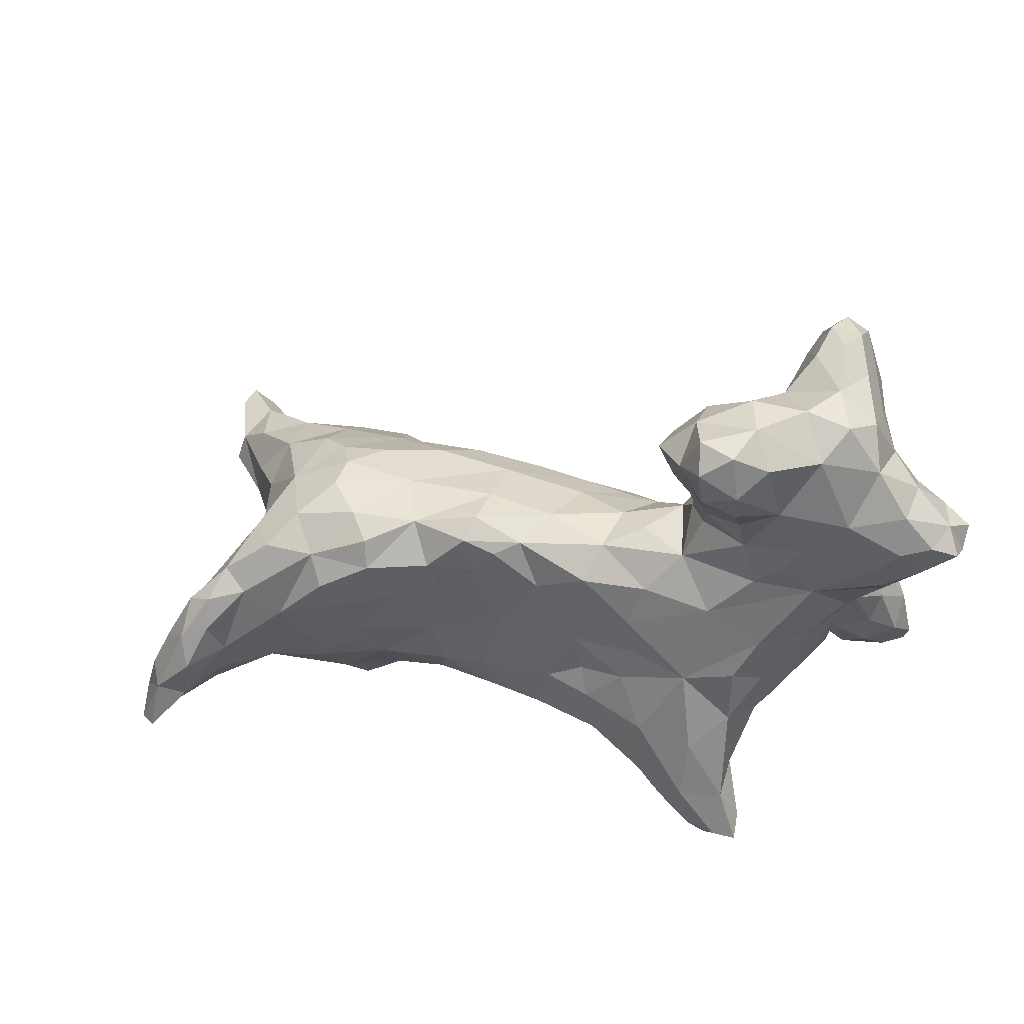
<metadata>
{"format":"obj","ext":"obj","renderer":"f3d","projection":"perspective","resolution":1024,"background":"white","views":[{"elev":53.4,"azim":-13.6,"up":"+Y"}]}
</metadata>
<code>
v -0.5536 -0.2976 0.1218
v -0.5392 -0.2938 0.1316
v -0.5528 -0.2791 0.1565
v -0.5487 -0.2687 0.1192
v -0.5592 -0.2873 0.1407
v -0.5402 -0.2401 0.1179
v -0.5413 -0.2438 0.1416
v -0.5407 -0.3063 0.1129
v -0.5325 -0.2842 0.09702
v -0.5195 -0.2598 0.1437
v -0.5272 -0.2434 0.09622
v -0.5234 -0.2109 0.1124
v -0.513 -0.1939 0.13
v -0.5096 -0.2937 0.1033
v -0.4909 -0.2764 0.1217
v -0.4911 -0.2605 0.08157
v -0.5134 -0.216 0.1466
v -0.4858 -0.1906 0.0857
v -0.4988 -0.1727 0.1066
v -0.4906 -0.1845 0.1331
v -0.4854 -0.252 0.1299
v -0.4788 -0.2131 0.1363
v -0.4847 -0.1627 0.1187
v -0.466 -0.2334 0.06727
v -0.4645 -0.1477 0.1006
v -0.4473 -0.2824 0.0878
v -0.4549 -0.2682 0.06779
v -0.4382 -0.2555 0.1241
v -0.446 -0.2133 0.06117
v -0.4269 -0.1776 0.1361
v -0.454 -0.1562 0.1227
v -0.4543 -0.1858 0.06858
v -0.4339 -0.1335 0.07487
v -0.441 -0.2437 0.04973
v -0.4173 -0.2707 0.04997
v -0.4182 -0.2545 -0.1268
v -0.4311 -0.248 -0.09558
v -0.4127 -0.265 -0.08721
v -0.4194 -0.2481 -0.05294
v -0.422 -0.226 -0.1001
v -0.427 -0.1804 0.04427
v -0.4055 -0.2151 0.1407
v -0.4285 -0.1218 0.104
v -0.3851 -0.2923 0.07476
v -0.3762 -0.2791 0.1352
v -0.4041 -0.2535 -0.1624
v -0.3962 -0.2469 0.1404
v -0.415 -0.2341 -0.1471
v -0.4157 -0.2336 0.006492
v -0.4151 -0.2049 -0.04374
v -0.4058 -0.1989 -0.07768
v -0.3939 -0.12 0.1237
v -0.398 -0.1061 0.08909
v -0.3828 -0.2964 0.1112
v -0.3942 -0.2694 -0.1438
v -0.3996 -0.2739 -0.1146
v -0.3825 -0.2832 0.04305
v -0.3952 -0.2719 -0.05484
v -0.3935 -0.2699 -0.01821
v -0.3971 -0.2707 0.0177
v -0.4022 -0.2368 -0.1618
v -0.3937 -0.2195 -0.12
v -0.3872 -0.1632 -0.03122
v -0.4107 -0.1751 0.0008811
v -0.3833 -0.1659 0.1481
v -0.3916 -0.1387 0.1446
v -0.3918 -0.1249 0.03597
v -0.3746 -0.2675 -0.1071
v -0.3849 -0.2757 -0.07624
v -0.387 -0.2494 -0.1526
v -0.3788 -0.2281 0.1457
v -0.362 -0.2016 0.1497
v -0.3653 -0.1893 -0.07263
v -0.3534 -0.09445 0.1077
v -0.3615 -0.09638 0.07195
v -0.3478 -0.3066 0.09445
v -0.3557 -0.3048 0.1304
v -0.3764 -0.2628 -0.1363
v -0.3609 -0.2763 -0.03472
v -0.3635 -0.2857 0.01231
v -0.3426 -0.245 0.1506
v -0.3726 -0.2458 -0.1168
v -0.3668 -0.2211 -0.09085
v -0.331 -0.1572 0.1567
v -0.3515 -0.1187 0.1498
v -0.3558 -0.1333 -0.005918
v -0.3451 -0.1158 0.02078
v -0.3466 -0.0997 0.05004
v -0.3386 -0.3083 0.12
v -0.3358 -0.294 0.0704
v -0.3275 -0.2872 0.1376
v -0.3578 -0.2509 -0.07675
v -0.3345 -0.1619 -0.03535
v -0.3495 -0.09906 0.136
v -0.3363 -0.2835 -0.01495
v -0.3102 -0.2975 0.02469
v -0.3274 -0.2619 -0.04709
v -0.3385 -0.2185 -0.06641
v -0.3162 -0.1932 -0.05822
v -0.3024 -0.1152 0.1613
v -0.3115 -0.1075 0.03885
v -0.2991 -0.09383 0.08709
v -0.3202 -0.3 0.1112
v -0.2937 -0.2658 0.1646
v -0.3065 -0.235 -0.06676
v -0.3018 -0.201 0.1666
v -0.291 -0.1378 0.006557
v -0.3058 -0.08966 0.1323
v -0.2975 -0.3283 -0.1155
v -0.3002 -0.3307 -0.08489
v -0.3049 -0.2994 -0.08816
v -0.2894 -0.2825 -0.09891
v -0.3115 -0.2865 -0.01569
v -0.2852 -0.2919 0.07559
v -0.3016 -0.2876 -0.05461
v -0.2938 -0.2476 -0.08304
v -0.3006 -0.2656 -0.07884
v -0.2939 -0.2385 0.1745
v -0.2801 -0.1862 -0.03554
v -0.2821 -0.3633 -0.1108
v -0.2728 -0.3538 -0.1322
v -0.2737 -0.3563 -0.08598
v -0.2855 -0.3293 -0.04909
v -0.2839 -0.3191 -0.1286
v -0.2887 -0.3103 -0.008184
v -0.2706 -0.3118 0.03065
v -0.2832 -0.2853 0.127
v -0.2828 -0.226 -0.06876
v -0.2903 -0.1511 0.1664
v -0.2384 -0.08312 0.1249
v -0.2712 -0.08554 0.1646
v -0.2575 -0.07729 0.1495
v -0.2612 -0.3394 -0.1358
v -0.266 -0.3349 -0.06082
v -0.2656 -0.3177 -0.1176
v -0.2595 -0.2961 -0.08949
v -0.2636 -0.2643 -0.07835
v -0.2545 -0.2604 0.1972
v -0.2632 -0.2263 0.1952
v -0.2479 -0.1689 0.193
v -0.2652 -0.1154 0.1748
v -0.2661 -0.1077 0.04979
v -0.2529 -0.3764 -0.1206
v -0.2621 -0.381 -0.103
v -0.2527 -0.3668 -0.1024
v -0.2501 -0.361 -0.1349
v -0.2567 -0.3349 -0.09282
v -0.2575 -0.3258 -0.01694
v -0.2393 -0.2895 0.06671
v -0.2609 -0.2865 0.1085
v -0.2177 -0.2844 0.1362
v -0.2548 -0.278 0.1731
v -0.241 -0.2021 -0.01012
v -0.2353 -0.1552 0.01782
v -0.2295 -0.1235 0.04695
v -0.2159 -0.09916 0.09106
v -0.25 -0.08936 0.1809
v -0.249 -0.3188 -0.05678
v -0.2421 -0.3151 0.0226
v -0.2411 -0.2833 -0.05503
v -0.2496 -0.2371 -0.0478
v -0.2212 -0.2534 0.2282
v -0.2143 -0.2101 0.2304
v -0.2188 -0.1125 0.2048
v -0.1963 -0.07505 0.1629
v -0.2279 -0.07918 0.1819
v -0.2477 -0.3523 -0.119
v -0.2313 -0.3022 -0.01582
v -0.2234 -0.2852 0.0272
v -0.2214 -0.2722 0.04597
v -0.2089 -0.2679 0.05822
v -0.1953 -0.2778 0.08705
v -0.1729 -0.2806 0.1772
v -0.2101 -0.2758 0.2023
v -0.2275 -0.2612 -0.02219
v -0.2089 -0.1936 0.0229
v -0.212 -0.2505 0.01204
v -0.1815 -0.269 0.2455
v -0.1846 -0.2427 0.2702
v -0.1885 -0.2081 0.2589
v -0.1888 -0.1891 0.243
v -0.1932 -0.1592 0.2325
v -0.1837 -0.1196 0.07895
v -0.1848 -0.08924 0.2244
v -0.1995 -0.2604 0.04129
v -0.1748 -0.2225 0.04697
v -0.188 -0.1624 0.05146
v -0.1561 -0.1138 0.2553
v -0.1447 -0.2748 0.09279
v -0.1667 -0.2823 0.1146
v -0.1643 -0.2828 0.1409
v -0.1529 -0.2762 0.2278
v -0.1608 -0.2578 0.0682
v -0.1477 -0.2688 0.2829
v -0.1539 -0.2066 0.3018
v -0.1517 -0.1115 0.1087
v -0.1385 -0.07451 0.1752
v -0.1646 -0.07089 0.2056
v -0.1229 -0.2762 0.163
v -0.1358 -0.274 0.1968
v -0.1558 -0.2496 0.3156
v -0.1624 -0.1741 0.2692
v -0.1403 -0.08125 0.2493
v -0.1626 -0.09038 0.1357
v -0.1457 -0.2693 0.3222
v -0.1394 -0.2655 0.3413
v -0.138 -0.2384 0.0693
v -0.1353 -0.1977 0.07437
v -0.1508 -0.1437 0.2672
v -0.143 -0.1463 0.08856
v -0.1245 -0.1082 0.1318
v -0.1287 -0.06205 0.203
v -0.1227 -0.2782 0.1224
v -0.1265 -0.2843 0.3334
v -0.1093 -0.2682 0.2483
v -0.1297 -0.2458 0.3487
v -0.1197 -0.2024 0.3316
v -0.1184 -0.1466 0.2991
v -0.1113 -0.1293 0.1191
v -0.1086 -0.05345 0.2424
v -0.1281 0.065 0.2188
v -0.1169 0.03605 0.2267
v -0.1067 0.04122 0.2634
v -0.1206 0.07493 0.2485
v -0.1142 0.09101 0.2738
v -0.1121 -0.2785 0.3027
v -0.1087 -0.3001 0.3606
v -0.1237 -0.28 0.36
v -0.1058 -0.2809 0.3743
v -0.1012 -0.2646 0.1014
v -0.07245 -0.2638 0.1914
v -0.108 -0.2307 0.0871
v -0.0971 -0.08197 0.2813
v -0.09226 -0.06169 0.1888
v -0.1121 0.05699 0.2024
v -0.1122 0.06598 0.2789
v -0.1017 0.09289 0.2244
v -0.1082 0.1067 0.2539
v -0.08896 -0.2998 0.3676
v -0.1007 -0.2919 0.3352
v -0.08236 -0.2684 0.1386
v -0.08362 -0.2635 0.2941
v -0.09733 -0.2454 0.3593
v -0.0992 -0.1768 0.1021
v -0.08581 -0.1784 0.3258
v -0.1007 -0.1043 0.1504
v -0.09343 -0.02762 0.2133
v -0.1014 0.005227 0.2252
v -0.09251 -0.0179 0.238
v -0.09935 0.02249 0.203
v -0.09446 0.009751 0.2518
v -0.08982 0.04382 0.1882
v -0.08704 0.04962 0.2867
v -0.08805 0.07398 0.2894
v -0.08335 0.07571 0.1985
v -0.08875 0.1055 0.2749
v -0.08168 -0.2808 0.3436
v -0.08852 -0.286 0.3805
v -0.05706 -0.2476 0.1186
v -0.07009 -0.2577 0.2451
v -0.06522 -0.2495 0.2723
v -0.06201 -0.2327 0.297
v -0.08101 -0.241 0.3312
v -0.06271 -0.2024 0.1151
v -0.08189 -0.1342 0.3142
v -0.07087 -0.04235 0.1819
v -0.06307 -0.04664 0.2848
v -0.07021 -0.01094 0.273
v -0.0585 -0.01514 0.1883
v -0.08783 -0.001631 0.2096
v -0.0627 0.03636 0.1936
v -0.07804 0.02337 0.277
v -0.06474 0.1086 0.2543
v -0.08124 -0.2759 0.3638
v -0.04041 -0.2506 0.2182
v -0.05644 -0.1961 0.3107
v -0.06289 -0.1491 0.1379
v -0.0501 -0.1045 0.1676
v -0.06084 -0.1015 0.3087
v -0.05017 -0.0695 0.1754
v -0.04633 -0.03896 0.1787
v -0.07238 0.05889 0.1879
v -0.05176 0.04495 0.2898
v -0.06192 0.09097 0.2821
v -0.05698 0.1011 0.221
v -0.02583 -0.2552 0.1542
v -0.03925 -0.181 0.1348
v -0.05537 -0.1489 0.3125
v -0.02041 -0.04622 0.3052
v -0.04405 -0.02516 0.2933
v -0.0557 0.07263 0.1994
v -0.01715 -0.2532 0.1946
v -0.0353 -0.2388 0.2566
v -0.01407 -0.1683 0.2954
v -0.02274 -0.1294 0.1597
v -0.005528 -0.02893 0.18
v -0.03106 0.0004812 0.2976
v -0.02455 0.08208 0.2049
v -0.01988 0.08591 0.2799
v -0.02162 0.1051 0.2436
v -0.009649 -0.2158 0.1374
v 0.0133 -0.2538 0.1673
v -0.03155 -0.2155 0.2883
v -0.0152 -0.1663 0.1471
v -0.01948 -0.1092 0.3041
v -0.001807 -0.0969 0.174
v -0.01667 -0.05715 0.1746
v -0.02507 0.03654 0.1885
v -0.0001124 0.03122 0.3049
v -0.002576 -0.2366 0.2294
v 0.005111 -0.2058 0.2648
v 0.02047 -0.1222 0.2802
v 0.01312 -0.1359 0.1631
v 0.0129 -0.08142 0.3001
v -0.003445 0.008482 0.1759
v -0.002397 0.04342 0.1732
v -0.009782 0.06991 0.184
v 0.01012 0.1022 0.2282
v 0.006591 0.1003 0.2637
v 0.02242 -0.2459 0.15
v 0.03894 -0.267 0.1918
v 0.0198 -0.2442 0.2134
v 0.03498 -0.1834 0.1562
v 0.01411 -0.1692 0.2765
v 0.01421 -0.06132 0.1826
v 0.03763 -0.05349 0.3103
v 0.02818 -0.03288 0.3204
v 0.02231 -0.009201 0.3212
v 0.03692 0.01036 0.3255
v 0.02396 0.03715 0.1559
v 0.007404 0.07536 0.1656
v 0.003842 0.1014 0.1897
v 0.04854 -0.2285 0.1496
v 0.03312 -0.2179 0.2333
v 0.03455 -0.16 0.25
v 0.04106 -0.1455 0.1702
v 0.03337 -0.116 0.1788
v 0.02611 0.07544 0.1471
v 0.02677 0.06746 0.2854
v 0.02525 0.1 0.1638
v 0.0391 0.09403 0.2124
v 0.025 0.1095 0.192
v 0.0321 0.08661 0.2544
v 0.05563 -0.253 0.1647
v 0.06372 -0.2802 0.2143
v 0.0505 -0.2464 0.2189
v 0.04238 -0.129 0.2442
v 0.04182 -0.0997 0.238
v 0.03725 -0.09471 0.1993
v 0.04935 -0.06708 0.279
v 0.03341 -0.05169 0.1987
v 0.03918 -0.006877 0.1826
v 0.05303 0.02936 0.1528
v 0.04283 0.03816 0.3117
v 0.04763 0.05935 0.142
v 0.06235 0.03737 0.2848
v 0.04928 0.06572 0.2301
v 0.04397 0.09095 0.1493
v 0.04532 0.09917 0.1764
v 0.07344 -0.2951 0.2027
v 0.0811 -0.2833 0.1821
v 0.06023 -0.193 0.2271
v 0.06592 -0.1712 0.1807
v 0.05781 -0.1572 0.2168
v 0.04774 -0.1352 0.2273
v 0.05273 -0.1384 0.1978
v 0.04313 -0.08089 0.2589
v 0.05548 -0.04697 0.2328
v 0.05758 -0.0164 0.3268
v 0.06177 0.01384 0.3279
v 0.05987 0.0428 0.2123
v 0.0536 0.045 0.2526
v 0.08104 0.01778 0.3123
v 0.05588 0.07219 0.1907
v 0.07997 -0.2671 0.2258
v 0.07929 -0.2361 0.2264
v 0.09026 -0.2125 0.2185
v 0.06994 -0.1713 0.206
v 0.07763 -0.02542 0.2653
v 0.0779 -0.03872 0.3034
v 0.06593 0.009994 0.2163
v 0.06533 0.02249 0.1727
v 0.0673 0.04465 0.1811
v 0.07396 0.01134 0.2587
v 0.08211 0.004297 0.3322
v 0.06454 0.05022 0.1542
v 0.0607 0.07746 0.1568
v 0.1015 -0.2915 0.2187
v 0.0974 -0.2602 0.1693
v 0.08378 -0.2193 0.169
v 0.09694 -0.2011 0.1974
v 0.08968 0.007215 0.2833
v 0.107 -0.3018 0.2025
v 0.1052 -0.2552 0.2279
v 0.1161 -0.2466 0.1844
v 0.1188 -0.2391 0.207
v 0.09879 -0.0165 0.2954
v 0.09356 -0.009062 0.3184
v 0.1017 0.00318 0.305
v 0.1179 -0.2803 0.1943
v 0.114 -0.221 0.1906
v 0.1248 -0.2992 0.2128
v 0.1255 -0.279 0.2187
f 1 5 4
f 1 2 5
f 2 3 5
f 4 5 7
f 6 4 7
f 5 3 7
f 8 2 1
f 8 1 9
f 9 1 4
f 7 3 10
f 2 10 3
f 11 9 4
f 11 6 12
f 11 4 6
f 6 7 12
f 7 13 12
f 9 14 8
f 15 2 14
f 14 2 8
f 2 15 10
f 14 9 16
f 9 11 16
f 10 17 7
f 17 13 7
f 18 11 12
f 19 18 12
f 12 13 19
f 21 10 15
f 18 16 11
f 21 22 10
f 10 22 17
f 20 13 17
f 19 13 23
f 13 20 23
f 24 16 18
f 17 22 20
f 18 19 25
f 25 19 23
f 16 27 26
f 14 16 26
f 26 15 14
f 27 16 24
f 15 28 21
f 28 22 21
f 28 30 22
f 22 31 20
f 31 23 20
f 31 25 23
f 15 26 28
f 32 29 24
f 24 18 32
f 30 31 22
f 25 33 18
f 18 33 32
f 24 34 27
f 27 34 35
f 27 35 26
f 36 38 37
f 38 39 37
f 24 29 34
f 36 37 40
f 37 39 40
f 34 29 41
f 30 28 42
f 41 29 32
f 33 25 43
f 43 25 31
f 35 44 26
f 28 45 47
f 48 46 36
f 49 35 34
f 40 48 36
f 39 50 40
f 39 49 50
f 40 50 51
f 41 49 34
f 42 28 47
f 52 31 30
f 33 41 32
f 43 31 52
f 53 33 43
f 26 44 54
f 28 26 54
f 54 45 28
f 56 36 55
f 57 44 35
f 55 36 46
f 56 38 36
f 58 39 38
f 58 59 39
f 57 35 60
f 61 46 48
f 39 59 49
f 35 49 60
f 62 61 48
f 40 62 48
f 62 40 51
f 63 51 50
f 50 49 64
f 41 64 49
f 63 50 64
f 65 30 42
f 52 30 66
f 66 30 65
f 64 41 67
f 41 33 67
f 67 33 53
f 43 52 53
f 55 68 56
f 46 70 55
f 68 69 56
f 56 69 38
f 58 38 69
f 49 59 60
f 61 70 46
f 70 61 62
f 71 42 47
f 71 72 42
f 51 73 62
f 73 51 63
f 63 64 67
f 74 53 52
f 67 53 75
f 74 75 53
f 45 54 77
f 54 44 76
f 68 55 78
f 58 69 79
f 59 58 79
f 79 80 59
f 59 80 60
f 60 80 57
f 81 47 45
f 55 70 78
f 82 68 78
f 81 71 47
f 70 82 78
f 82 70 62
f 62 83 82
f 83 62 73
f 65 42 72
f 72 84 65
f 84 85 65
f 86 67 87
f 86 63 67
f 65 85 66
f 88 67 75
f 76 89 54
f 77 54 89
f 90 76 44
f 45 77 91
f 79 69 92
f 80 90 57
f 90 44 57
f 91 81 45
f 68 82 92
f 69 68 92
f 92 82 83
f 93 73 63
f 93 63 86
f 52 66 85
f 74 52 94
f 52 85 94
f 91 77 89
f 95 96 80
f 79 92 97
f 79 95 80
f 96 90 80
f 92 98 97
f 98 92 83
f 81 72 71
f 98 83 73
f 73 93 99
f 101 87 88
f 87 67 88
f 88 75 102
f 102 75 74
f 90 103 76
f 95 79 97
f 91 104 81
f 105 97 98
f 106 72 81
f 99 98 73
f 100 85 84
f 93 86 107
f 107 86 87
f 101 107 87
f 102 74 108
f 108 74 94
f 108 94 85
f 100 108 85
f 109 110 111
f 89 76 103
f 89 103 91
f 109 111 112
f 96 95 113
f 115 113 97
f 113 95 97
f 115 97 105
f 118 81 104
f 106 81 118
f 99 105 98
f 106 84 72
f 119 99 93
f 102 101 88
f 121 120 109
f 109 120 110
f 120 122 110
f 110 122 123
f 124 121 109
f 123 115 110
f 110 115 111
f 124 109 112
f 115 125 113
f 113 125 96
f 125 126 96
f 114 96 126
f 103 90 127
f 117 112 111
f 111 115 117
f 96 114 90
f 90 114 127
f 91 103 127
f 104 91 127
f 117 116 112
f 112 116 128
f 115 105 117
f 117 105 116
f 128 116 105
f 93 107 119
f 129 100 84
f 102 108 130
f 108 100 131
f 130 108 132
f 132 108 131
f 122 134 123
f 133 121 124
f 124 135 133
f 123 125 115
f 135 124 112
f 136 135 112
f 112 137 136
f 128 137 112
f 138 118 104
f 118 138 139
f 99 128 105
f 118 139 106
f 140 129 106
f 129 84 106
f 142 107 101
f 141 100 129
f 142 101 102
f 120 121 143
f 144 120 143
f 120 144 122
f 122 144 145
f 146 121 133
f 122 145 147
f 134 122 147
f 134 148 123
f 123 148 125
f 125 148 126
f 149 114 126
f 114 150 127
f 104 127 152
f 152 127 151
f 152 138 104
f 99 119 128
f 106 139 140
f 153 119 107
f 107 154 153
f 155 154 107
f 155 107 142
f 156 142 102
f 131 141 157
f 131 100 141
f 121 146 143
f 144 143 145
f 147 135 136
f 158 134 147
f 158 148 134
f 159 126 148
f 136 158 147
f 136 160 158
f 149 126 159
f 137 160 136
f 149 150 114
f 150 151 127
f 160 137 161
f 138 162 139
f 128 161 137
f 119 161 128
f 161 119 153
f 163 140 139
f 141 129 140
f 156 102 130
f 157 141 164
f 165 130 132
f 132 131 166
f 131 157 166
f 167 143 146
f 143 167 145
f 133 167 146
f 147 145 167
f 135 167 133
f 167 135 147
f 168 148 158
f 159 148 168
f 168 169 159
f 168 158 160
f 149 159 169
f 169 170 149
f 149 170 171
f 171 172 149
f 160 161 175
f 174 138 152
f 162 138 174
f 175 161 153
f 163 139 162
f 154 176 153
f 164 141 140
f 166 157 164
f 132 166 165
f 168 160 175
f 169 168 177
f 168 175 177
f 172 151 149
f 149 151 150
f 173 174 151
f 151 174 152
f 178 162 174
f 162 179 163
f 175 153 177
f 153 176 177
f 163 180 181
f 140 163 182
f 140 182 164
f 183 155 156
f 156 155 142
f 166 164 184
f 169 177 185
f 169 185 170
f 171 170 185
f 179 162 178
f 185 177 186
f 163 179 180
f 177 176 186
f 182 163 181
f 154 187 176
f 187 154 155
f 183 187 155
f 182 188 164
f 164 188 184
f 172 190 151
f 190 191 151
f 151 191 173
f 173 192 174
f 171 193 172
f 171 185 193
f 178 194 179
f 179 195 180
f 187 186 176
f 196 183 156
f 197 165 198
f 165 166 198
f 189 190 172
f 173 191 199
f 172 193 189
f 199 200 173
f 192 178 174
f 186 193 185
f 201 179 194
f 179 201 195
f 180 202 181
f 202 182 181
f 196 156 204
f 204 156 130
f 184 188 203
f 204 130 165
f 204 165 197
f 184 198 166
f 184 203 198
f 200 192 173
f 207 193 186
f 201 194 205
f 205 206 201
f 207 186 208
f 180 195 202
f 187 208 186
f 182 202 209
f 210 187 183
f 210 183 196
f 209 188 182
f 211 196 204
f 197 198 212
f 189 213 190
f 190 213 191
f 191 213 199
f 194 214 205
f 205 214 206
f 215 194 192
f 192 194 178
f 206 216 201
f 201 216 195
f 195 216 217
f 210 208 187
f 195 218 202
f 195 217 218
f 209 202 218
f 219 210 196
f 188 209 218
f 212 198 220
f 203 220 198
f 221 222 224
f 222 223 224
f 214 227 228
f 227 229 228
f 214 194 226
f 214 228 206
f 189 193 230
f 189 230 213
f 199 231 200
f 200 215 192
f 215 226 194
f 216 206 228
f 207 232 193
f 232 230 193
f 207 208 232
f 196 211 219
f 188 218 233
f 188 233 203
f 197 212 234
f 234 212 220
f 203 233 220
f 221 235 222
f 223 236 224
f 237 235 221
f 224 236 225
f 221 224 237
f 237 224 238
f 238 224 225
f 240 239 227
f 214 226 240
f 214 240 227
f 213 241 199
f 241 231 199
f 226 215 242
f 216 228 229
f 229 243 216
f 216 243 217
f 232 208 244
f 243 245 217
f 244 208 210
f 245 218 217
f 219 244 210
f 246 219 211
f 246 211 204
f 246 204 197
f 197 234 246
f 247 234 220
f 222 235 250
f 248 222 250
f 248 251 222
f 250 235 252
f 251 223 222
f 223 253 236
f 252 235 255
f 255 235 237
f 236 254 225
f 225 256 238
f 225 254 256
f 239 229 227
f 229 239 258
f 242 240 226
f 240 242 257
f 231 215 200
f 215 260 242
f 232 259 230
f 260 261 242
f 262 242 261
f 258 243 229
f 262 263 242
f 244 264 232
f 218 245 265
f 233 267 220
f 249 247 220
f 220 268 249
f 267 268 220
f 269 266 234
f 247 269 234
f 269 247 270
f 270 249 248
f 270 247 249
f 251 248 249
f 270 248 250
f 271 250 252
f 223 251 272
f 236 253 254
f 273 237 238
f 273 238 256
f 239 240 257
f 274 239 257
f 239 274 258
f 259 241 230
f 230 241 213
f 275 260 231
f 231 260 215
f 263 257 242
f 257 263 274
f 258 274 243
f 264 259 232
f 274 263 243
f 276 263 262
f 243 263 245
f 263 276 245
f 244 277 264
f 277 244 219
f 277 219 246
f 279 218 265
f 234 278 246
f 278 234 280
f 279 233 218
f 234 266 280
f 281 266 269
f 249 268 251
f 250 271 270
f 251 268 272
f 282 271 252
f 253 223 272
f 253 272 283
f 282 252 255
f 285 255 237
f 284 256 254
f 241 286 231
f 287 264 277
f 276 288 245
f 288 265 245
f 278 277 246
f 288 279 265
f 289 233 279
f 281 280 266
f 289 267 233
f 268 267 290
f 269 270 271
f 268 283 272
f 283 254 253
f 255 291 282
f 283 284 254
f 255 285 291
f 273 256 284
f 285 237 273
f 286 292 231
f 292 275 231
f 260 293 261
f 261 293 262
f 277 278 295
f 290 267 289
f 296 281 269
f 290 297 268
f 297 283 268
f 291 271 282
f 271 291 298
f 285 273 300
f 299 300 273
f 299 273 284
f 241 259 286
f 286 259 301
f 302 292 286
f 293 260 275
f 301 259 264
f 262 293 303
f 287 301 264
f 276 262 303
f 303 294 276
f 276 294 288
f 304 287 277
f 304 277 295
f 294 305 288
f 278 306 295
f 305 279 288
f 306 278 280
f 305 289 279
f 281 307 280
f 296 307 281
f 290 289 297
f 308 269 271
f 283 297 309
f 271 298 308
f 283 299 284
f 291 285 298
f 300 298 285
f 292 310 275
f 275 310 293
f 311 293 310
f 293 311 303
f 304 301 287
f 312 305 294
f 304 295 313
f 313 295 306
f 312 314 305
f 314 289 305
f 307 306 280
f 315 296 269
f 289 309 297
f 315 269 308
f 317 316 308
f 308 298 317
f 299 283 309
f 298 300 318
f 318 300 319
f 300 299 319
f 286 301 320
f 320 302 286
f 292 302 321
f 321 322 292
f 322 310 292
f 303 311 294
f 323 301 304
f 311 324 294
f 304 313 323
f 294 324 312
f 325 306 307
f 326 327 289
f 327 328 289
f 315 308 316
f 328 329 309
f 289 328 309
f 331 330 316
f 316 317 331
f 332 331 317
f 298 332 317
f 318 332 298
f 333 320 301
f 310 322 334
f 333 301 323
f 324 311 335
f 324 335 312
f 313 337 336
f 337 313 306
f 326 289 314
f 325 307 296
f 315 316 330
f 331 338 330
f 339 299 309
f 340 338 331
f 332 340 331
f 299 339 319
f 332 342 340
f 332 318 342
f 341 342 318
f 341 318 343
f 343 318 319
f 321 345 346
f 322 321 346
f 320 344 302
f 344 321 302
f 334 311 310
f 335 311 334
f 336 323 313
f 347 348 335
f 335 348 312
f 306 349 337
f 312 350 314
f 306 325 349
f 348 349 351
f 351 349 325
f 351 325 296
f 351 296 352
f 352 296 315
f 330 352 315
f 353 330 355
f 354 309 329
f 355 330 338
f 309 354 339
f 354 356 339
f 355 338 358
f 343 357 341
f 358 338 340
f 359 358 340
f 343 319 339
f 361 360 321
f 321 360 345
f 321 344 361
f 344 320 333
f 346 334 322
f 362 334 346
f 334 362 335
f 335 362 365
f 363 323 336
f 362 364 365
f 336 366 363
f 365 347 335
f 336 337 366
f 366 365 364
f 366 337 349
f 366 349 365
f 348 365 349
f 347 365 348
f 312 348 367
f 312 367 350
f 367 348 368
f 367 368 350
f 348 351 368
f 350 326 314
f 326 369 327
f 327 369 328
f 351 352 368
f 330 353 352
f 329 328 369
f 369 370 329
f 329 370 354
f 371 357 372
f 354 373 356
f 372 357 343
f 374 357 371
f 339 356 372
f 357 374 341
f 372 343 339
f 374 359 341
f 342 359 340
f 341 359 342
f 345 375 346
f 346 375 376
f 362 346 376
f 362 376 377
f 377 378 362
f 362 378 364
f 363 366 378
f 366 364 378
f 350 368 379
f 350 380 326
f 369 326 380
f 368 381 379
f 352 381 368
f 352 353 382
f 352 382 381
f 371 381 383
f 383 381 382
f 371 372 381
f 381 372 384
f 353 386 382
f 384 372 356
f 370 385 373
f 370 373 354
f 386 353 355
f 374 371 383
f 387 386 355
f 358 387 355
f 386 387 383
f 383 387 374
f 387 358 359
f 359 374 387
f 360 388 345
f 345 388 375
f 389 361 344
f 389 344 390
f 390 344 333
f 323 390 333
f 390 323 363
f 391 363 378
f 377 391 378
f 380 350 379
f 384 379 381
f 379 384 392
f 369 385 370
f 384 356 392
f 392 356 373
f 382 386 383
f 360 361 393
f 388 360 393
f 394 375 388
f 376 375 394
f 389 390 395
f 377 376 394
f 391 390 363
f 396 391 377
f 380 379 397
f 380 398 369
f 397 379 392
f 369 398 385
f 392 373 399
f 373 385 398
f 393 361 400
f 400 361 389
f 400 389 395
f 377 394 396
f 395 390 401
f 401 390 391
f 401 391 396
f 380 397 398
f 398 397 399
f 397 392 399
f 373 398 399
f 393 400 402
f 402 388 393
f 388 402 403
f 403 394 388
f 400 395 396
f 394 403 396
f 396 395 401
f 402 400 403
f 400 396 403

</code>
